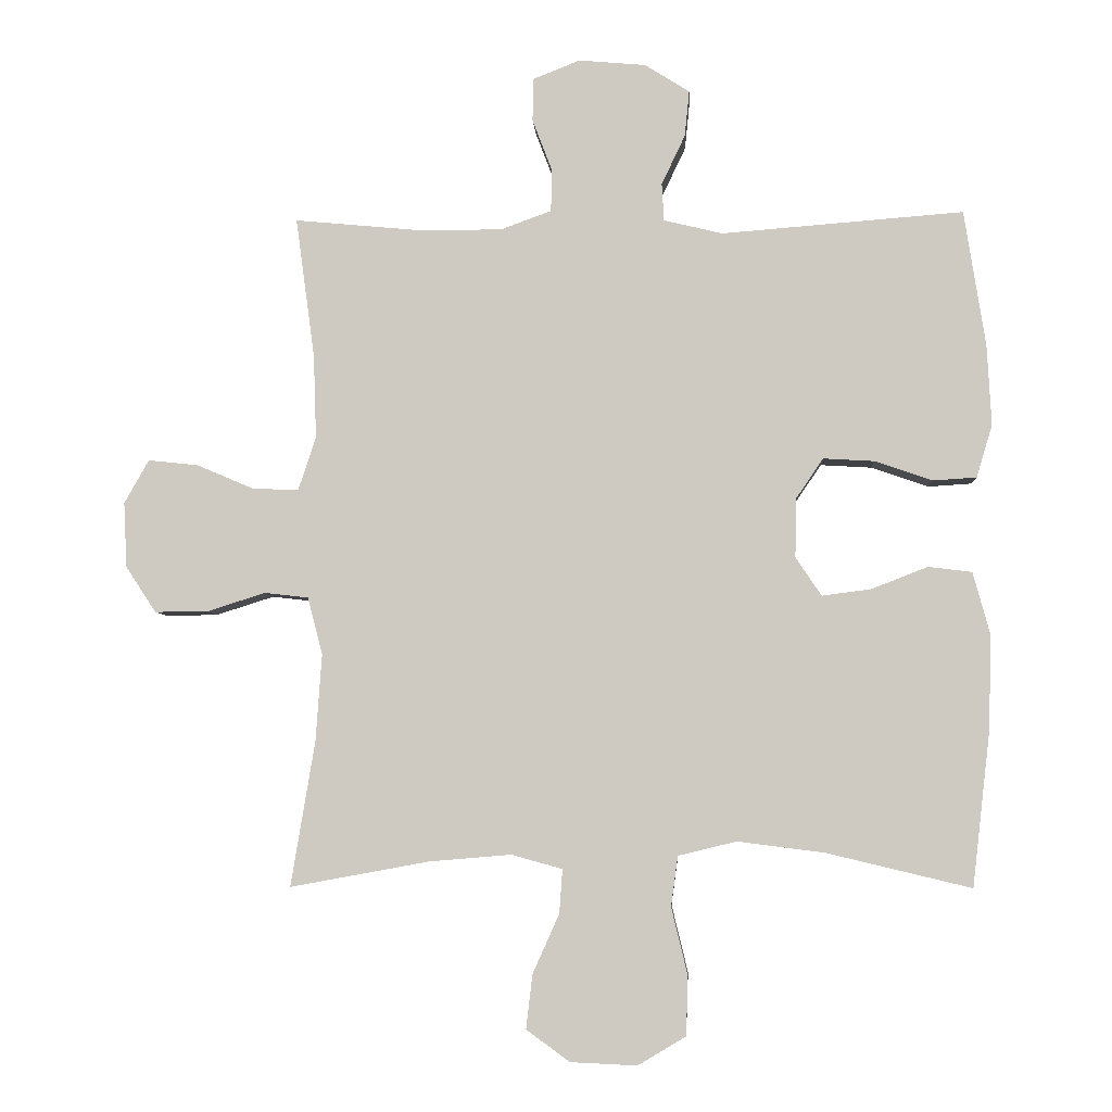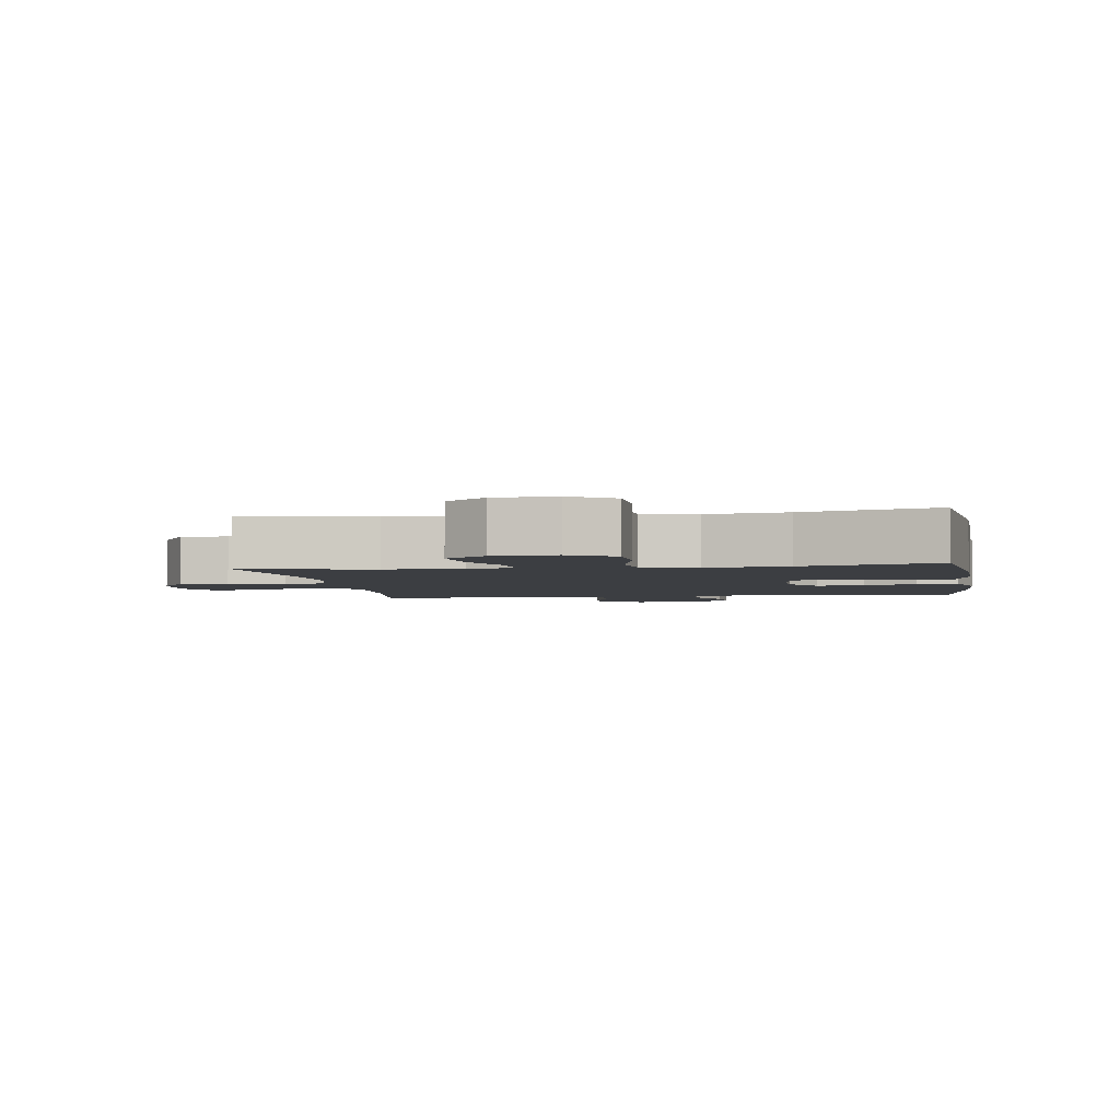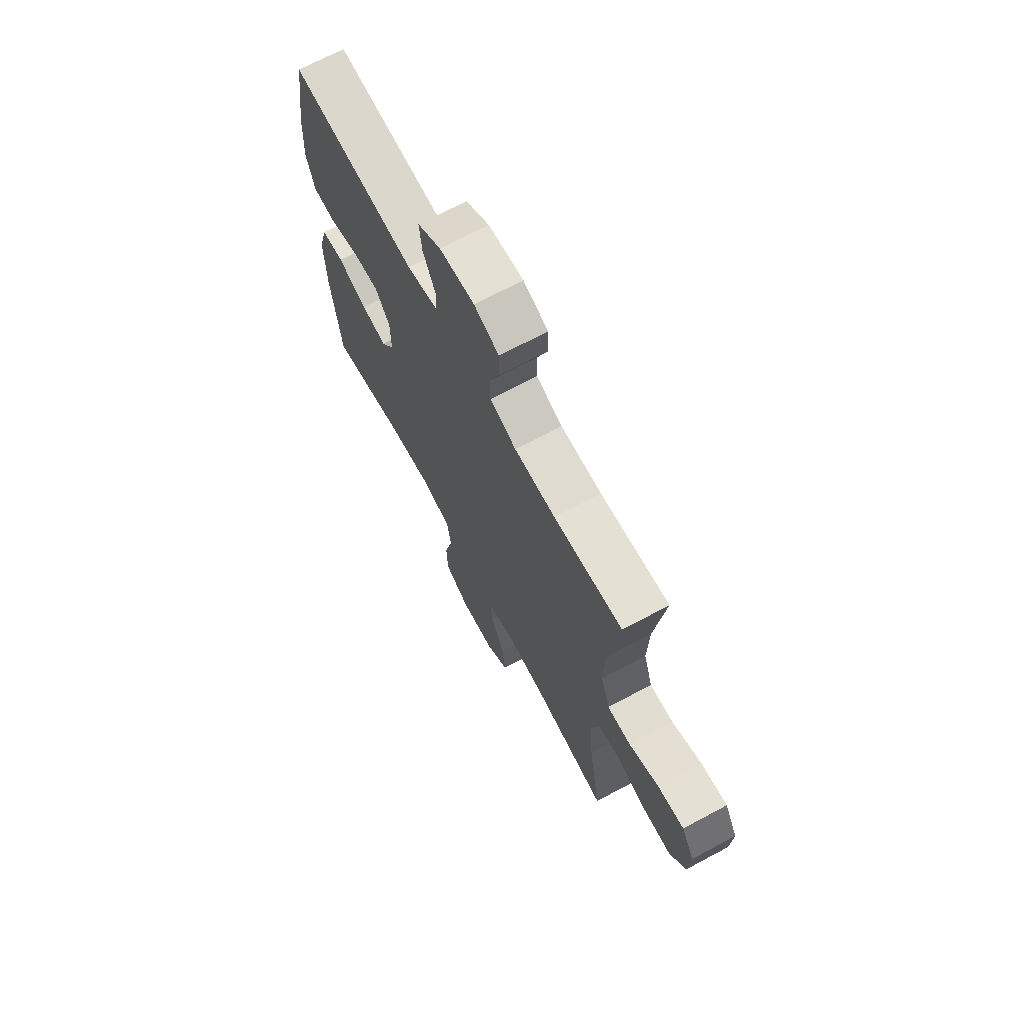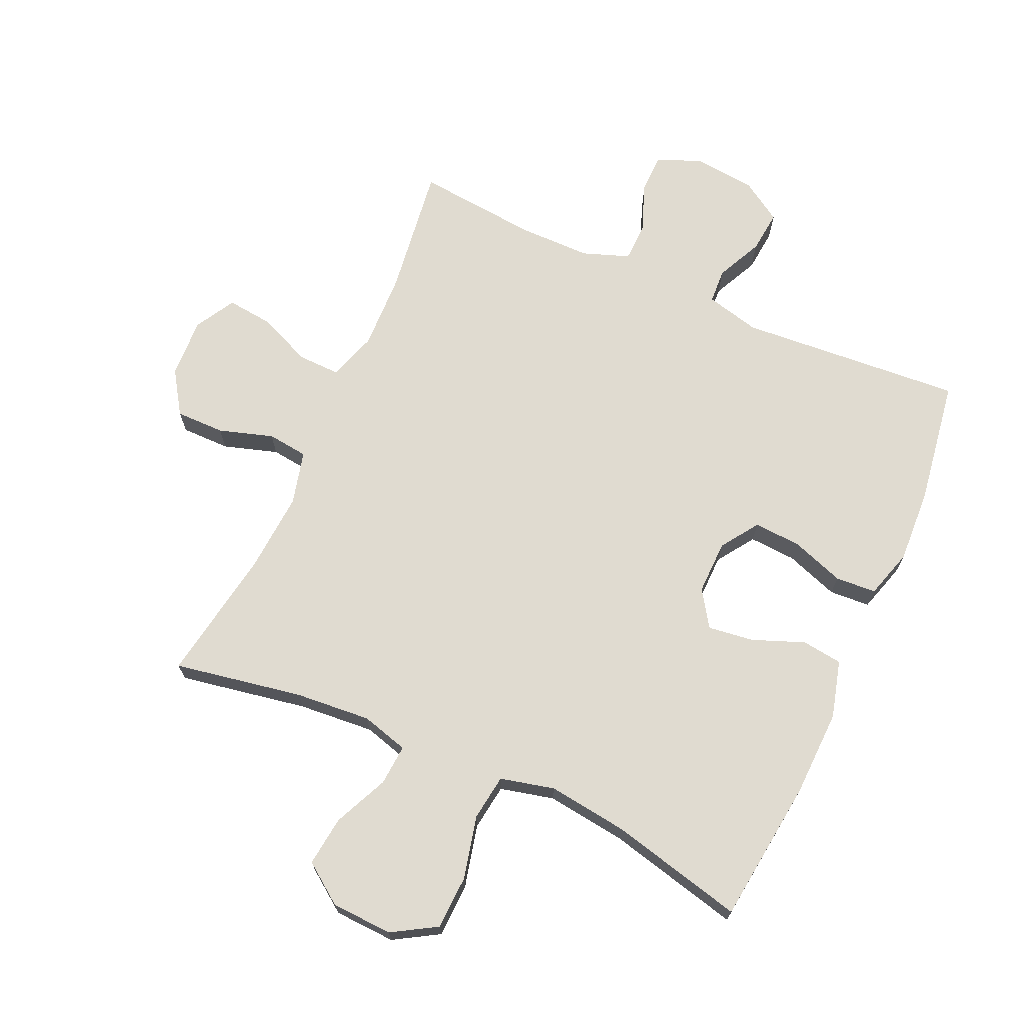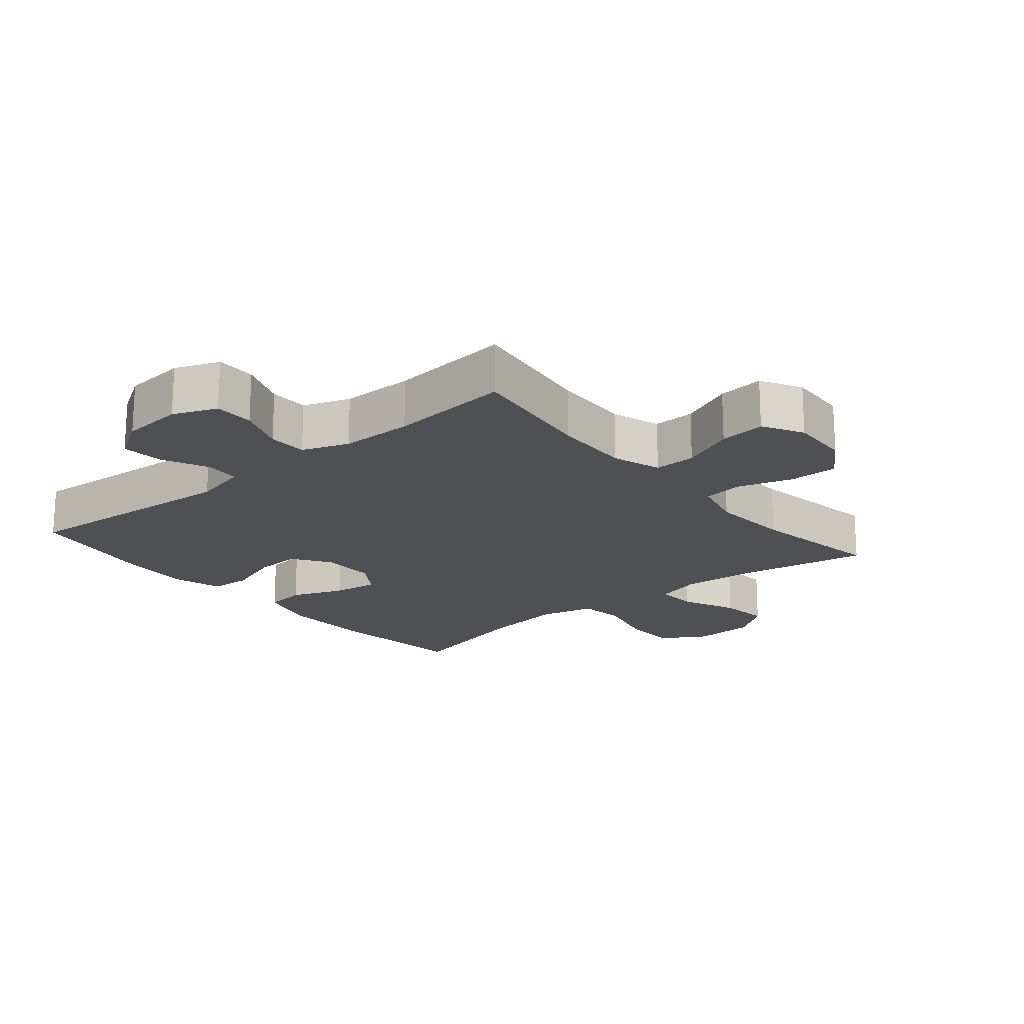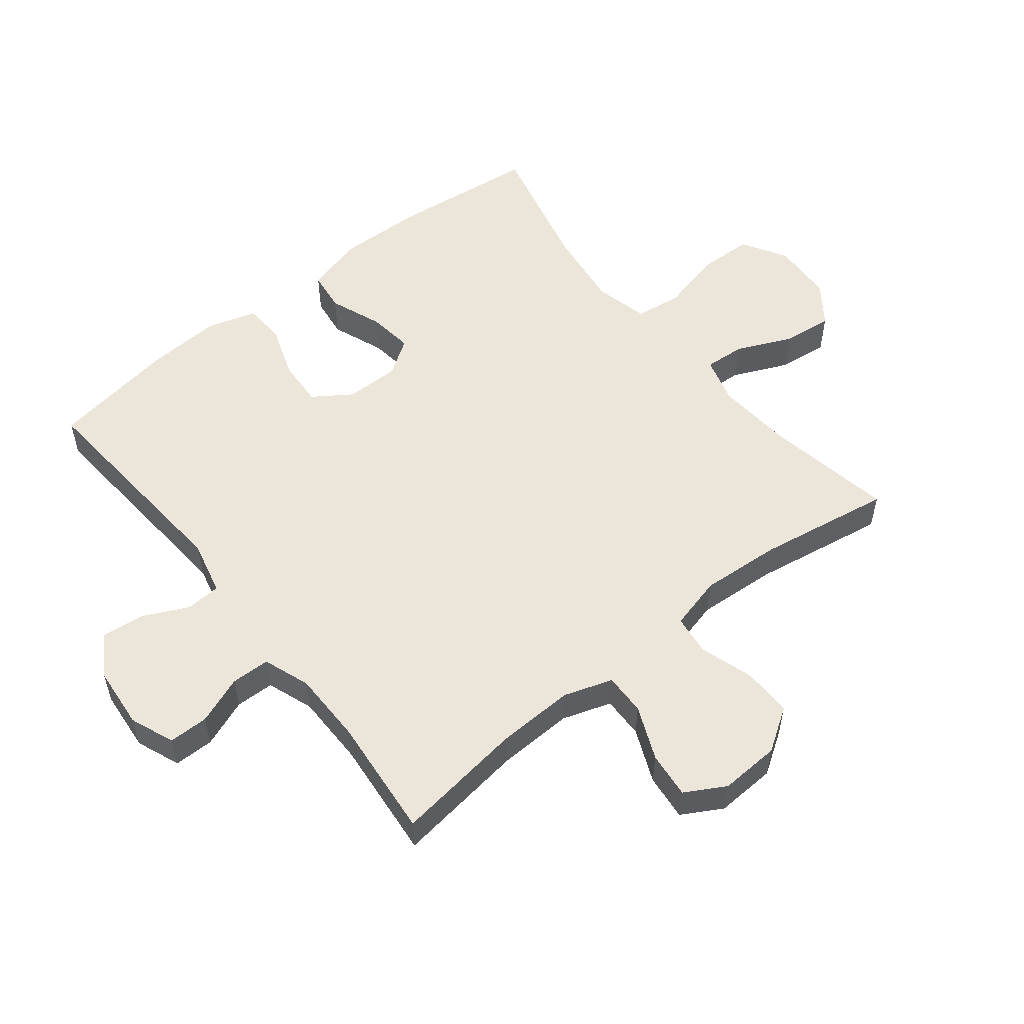
<metadata>
{"format":"obj","ext":"obj","renderer":"f3d","projection":"perspective","resolution":1024,"background":"white","views":[{"elev":-5.4,"azim":-176.8,"up":"+Z"},{"elev":-3.3,"azim":-171.0,"up":"+Y"},{"elev":69.5,"azim":61.9,"up":"+Z"},{"elev":70.0,"azim":-155.7,"up":"+Y"},{"elev":-19.2,"azim":39.8,"up":"+Y"},{"elev":54.6,"azim":51.5,"up":"+Y"}]}
</metadata>
<code>
o path822
v 0.2764 0.0375 0.4776
v 0.1602 0.0375 0.4784
v 0.08566 0.0375 0.5056
v 0.08414 0.0375 0.5679
v 0.1135 0.0375 0.6449
v 0.113 0.0375 0.7088
v 0.04253 0.0375 0.7369
v -0.05671 0.0375 0.728
v -0.1231 0.0375 0.686
v -0.1163 0.0375 0.6182
v -0.08134 0.0375 0.5446
v -0.08447 0.0375 0.4889
v -0.1714 0.0375 0.4679
v -0.5305 0.0375 0.496
v -0.5618 0.0375 0.2953
v -0.5683 0.0375 0.1752
v -0.5447 0.0375 0.0968
v -0.4796 0.0375 0.09259
v -0.3943 0.0375 0.1221
v -0.3188 0.0375 0.1265
v -0.2779 0.0375 0.06644
v -0.2766 0.0375 -0.02056
v -0.3149 0.0375 -0.07765
v -0.3878 0.0375 -0.06807
v -0.4712 0.0375 -0.03545
v -0.536 0.0375 -0.04352
v -0.5611 0.0375 -0.1358
v -0.5573 0.0375 -0.2747
v -0.5305 0.0375 -0.5057
v -0.3165 0.0375 -0.4547
v -0.1874 0.0375 -0.4382
v -0.1008 0.0375 -0.4592
v -0.0907 0.0375 -0.5336
v -0.1149 0.0375 -0.6335
v -0.1119 0.0375 -0.7205
v -0.0409 0.0375 -0.763
v 0.05745 0.0375 -0.7586
v 0.122 0.0375 -0.7119
v 0.1126 0.0375 -0.6317
v 0.07312 0.0375 -0.5439
v 0.06854 0.0375 -0.4788
v 0.144 0.0375 -0.4578
v 0.2655 0.0375 -0.4681
v 0.4714 0.0375 -0.5057
v 0.4359 0.0375 -0.2914
v 0.4269 0.0375 -0.1625
v 0.4487 0.0375 -0.07717
v 0.5138 0.0375 -0.06963
v 0.6005 0.0375 -0.09714
v 0.679 0.0375 -0.09766
v 0.7237 0.0375 -0.02956
v 0.7286 0.0375 0.06696
v 0.6921 0.0375 0.1313
v 0.6181 0.0375 0.1235
v 0.5322 0.0375 0.08686
v 0.465 0.0375 0.08548
v 0.4391 0.0375 0.1637
v 0.4433 0.0375 0.2874
v 0.4714 0.0375 0.496
v 0.2764 -0.0375 0.4776
v 0.1602 -0.0375 0.4784
v 0.08566 -0.0375 0.5056
v 0.08414 -0.0375 0.5679
v 0.1135 -0.0375 0.6449
v 0.113 -0.0375 0.7088
v 0.04253 -0.0375 0.7369
v -0.05671 -0.0375 0.728
v -0.1231 -0.0375 0.686
v -0.1163 -0.0375 0.6182
v -0.08134 -0.0375 0.5446
v -0.08447 -0.0375 0.4889
v -0.1714 -0.0375 0.4679
v -0.5305 -0.0375 0.496
v -0.5618 -0.0375 0.2953
v -0.5683 -0.0375 0.1752
v -0.5447 -0.0375 0.0968
v -0.4796 -0.0375 0.09259
v -0.3943 -0.0375 0.1221
v -0.3188 -0.0375 0.1265
v -0.2779 -0.0375 0.06644
v -0.2766 -0.0375 -0.02056
v -0.3149 -0.0375 -0.07765
v -0.3878 -0.0375 -0.06807
v -0.4712 -0.0375 -0.03545
v -0.536 -0.0375 -0.04352
v -0.5611 -0.0375 -0.1358
v -0.5573 -0.0375 -0.2747
v -0.5305 -0.0375 -0.5057
v -0.3165 -0.0375 -0.4547
v -0.1874 -0.0375 -0.4382
v -0.1008 -0.0375 -0.4592
v -0.0907 -0.0375 -0.5336
v -0.1149 -0.0375 -0.6335
v -0.1119 -0.0375 -0.7205
v -0.0409 -0.0375 -0.763
v 0.05745 -0.0375 -0.7586
v 0.122 -0.0375 -0.7119
v 0.1126 -0.0375 -0.6317
v 0.07312 -0.0375 -0.5439
v 0.06854 -0.0375 -0.4788
v 0.144 -0.0375 -0.4578
v 0.2655 -0.0375 -0.4681
v 0.4714 -0.0375 -0.5057
v 0.4359 -0.0375 -0.2914
v 0.4269 -0.0375 -0.1625
v 0.4487 -0.0375 -0.07717
v 0.5138 -0.0375 -0.06963
v 0.6005 -0.0375 -0.09714
v 0.679 -0.0375 -0.09766
v 0.7237 -0.0375 -0.02956
v 0.7286 -0.0375 0.06696
v 0.6921 -0.0375 0.1313
v 0.6181 -0.0375 0.1235
v 0.5322 -0.0375 0.08686
v 0.465 -0.0375 0.08548
v 0.4391 -0.0375 0.1637
v 0.4433 -0.0375 0.2874
v 0.4714 -0.0375 0.496
v 0.113 0.0375 0.7088
v 0.113 0.0375 0.7088
v 0.04253 0.0375 0.7369
v -0.05671 0.0375 0.728
v -0.1231 0.0375 0.686
v -0.1231 0.0375 0.686
v 0.1135 0.0375 0.6449
v -0.1163 0.0375 0.6182
v 0.08414 0.0375 0.5679
v -0.08134 0.0375 0.5446
v 0.08566 0.0375 0.5056
v 0.08566 0.0375 0.5056
v -0.08447 0.0375 0.4889
v -0.08447 0.0375 0.4889
v 0.1602 0.0375 0.4784
v -0.1714 0.0375 0.4679
v 0.4714 0.0375 0.496
v 0.4714 0.0375 0.496
v 0.2764 0.0375 0.4776
v -0.5305 0.0375 0.496
v -0.5305 0.0375 0.496
v -0.5618 0.0375 0.2953
v 0.4433 0.0375 0.2874
v -0.5683 0.0375 0.1752
v 0.4391 0.0375 0.1637
v -0.3943 0.0375 0.1221
v -0.3188 0.0375 0.1265
v -0.5447 0.0375 0.0968
v -0.5447 0.0375 0.0968
v 0.465 0.0375 0.08548
v 0.465 0.0375 0.08548
v 0.7286 0.0375 0.06696
v 0.6921 0.0375 0.1313
v 0.6921 0.0375 0.1313
v 0.6181 0.0375 0.1235
v -0.2779 0.0375 0.06644
v 0.5322 0.0375 0.08686
v -0.4796 0.0375 0.09259
v 0.7237 0.0375 -0.02956
v -0.2766 0.0375 -0.02056
v -0.3149 0.0375 -0.07765
v -0.3149 0.0375 -0.07765
v 0.679 0.0375 -0.09766
v -0.3878 0.0375 -0.06807
v -0.4712 0.0375 -0.03545
v -0.536 0.0375 -0.04352
v -0.536 0.0375 -0.04352
v -0.5611 0.0375 -0.1358
v 0.6005 0.0375 -0.09714
v 0.5138 0.0375 -0.06963
v 0.4487 0.0375 -0.07717
v 0.4487 0.0375 -0.07717
v 0.4269 0.0375 -0.1625
v -0.5573 0.0375 -0.2747
v 0.4359 0.0375 -0.2914
v 0.4714 0.0375 -0.5057
v 0.4714 0.0375 -0.5057
v 0.144 0.0375 -0.4578
v 0.2655 0.0375 -0.4681
v -0.1874 0.0375 -0.4382
v -0.1008 0.0375 -0.4592
v -0.1008 0.0375 -0.4592
v -0.3165 0.0375 -0.4547
v 0.06854 0.0375 -0.4788
v 0.06854 0.0375 -0.4788
v -0.0907 0.0375 -0.5336
v 0.07312 0.0375 -0.5439
v -0.5305 0.0375 -0.5057
v -0.5305 0.0375 -0.5057
v -0.1149 0.0375 -0.6335
v 0.1126 0.0375 -0.6317
v 0.122 0.0375 -0.7119
v 0.122 0.0375 -0.7119
v -0.1119 0.0375 -0.7205
v 0.05745 0.0375 -0.7586
v -0.0409 0.0375 -0.763
v 0.113 -0.0375 0.7088
v 0.113 -0.0375 0.7088
v 0.04253 -0.0375 0.7369
v -0.05671 -0.0375 0.728
v -0.1231 -0.0375 0.686
v -0.1231 -0.0375 0.686
v 0.1135 -0.0375 0.6449
v -0.1163 -0.0375 0.6182
v 0.08414 -0.0375 0.5679
v -0.08134 -0.0375 0.5446
v 0.08566 -0.0375 0.5056
v 0.08566 -0.0375 0.5056
v -0.08447 -0.0375 0.4889
v -0.08447 -0.0375 0.4889
v 0.1602 -0.0375 0.4784
v -0.1714 -0.0375 0.4679
v 0.4714 -0.0375 0.496
v 0.4714 -0.0375 0.496
v 0.2764 -0.0375 0.4776
v -0.5305 -0.0375 0.496
v -0.5305 -0.0375 0.496
v -0.5618 -0.0375 0.2953
v 0.4433 -0.0375 0.2874
v -0.5683 -0.0375 0.1752
v 0.4391 -0.0375 0.1637
v -0.3943 -0.0375 0.1221
v -0.3188 -0.0375 0.1265
v -0.5447 -0.0375 0.0968
v -0.5447 -0.0375 0.0968
v 0.465 -0.0375 0.08548
v 0.465 -0.0375 0.08548
v 0.7286 -0.0375 0.06696
v 0.6921 -0.0375 0.1313
v 0.6921 -0.0375 0.1313
v 0.6181 -0.0375 0.1235
v -0.2779 -0.0375 0.06644
v 0.5322 -0.0375 0.08686
v -0.4796 -0.0375 0.09259
v 0.7237 -0.0375 -0.02956
v -0.2766 -0.0375 -0.02056
v -0.3149 -0.0375 -0.07765
v -0.3149 -0.0375 -0.07765
v 0.679 -0.0375 -0.09766
v -0.3878 -0.0375 -0.06807
v -0.4712 -0.0375 -0.03545
v -0.536 -0.0375 -0.04352
v -0.536 -0.0375 -0.04352
v -0.5611 -0.0375 -0.1358
v 0.6005 -0.0375 -0.09714
v 0.5138 -0.0375 -0.06963
v 0.4487 -0.0375 -0.07717
v 0.4487 -0.0375 -0.07717
v 0.4269 -0.0375 -0.1625
v -0.5573 -0.0375 -0.2747
v 0.4359 -0.0375 -0.2914
v 0.4714 -0.0375 -0.5057
v 0.4714 -0.0375 -0.5057
v 0.144 -0.0375 -0.4578
v 0.2655 -0.0375 -0.4681
v -0.1874 -0.0375 -0.4382
v -0.1008 -0.0375 -0.4592
v -0.1008 -0.0375 -0.4592
v -0.3165 -0.0375 -0.4547
v 0.06854 -0.0375 -0.4788
v 0.06854 -0.0375 -0.4788
v -0.0907 -0.0375 -0.5336
v 0.07312 -0.0375 -0.5439
v -0.5305 -0.0375 -0.5057
v -0.5305 -0.0375 -0.5057
v -0.1149 -0.0375 -0.6335
v 0.1126 -0.0375 -0.6317
v 0.122 -0.0375 -0.7119
v 0.122 -0.0375 -0.7119
v -0.1119 -0.0375 -0.7205
v 0.05745 -0.0375 -0.7586
v -0.0409 -0.0375 -0.763
f 209 217 213
f 243 233 229
f 220 216 218
f 242 238 239
f 266 265 269
f 248 238 242
f 245 224 219
f 210 230 207
f 255 234 235
f 264 261 260
f 197 203 201
f 219 209 230
f 252 247 234
f 255 252 234
f 242 239 240
f 230 210 221
f 233 226 229
f 253 249 252
f 221 216 220
f 245 219 230
f 235 238 248
f 216 221 210
f 262 257 248
f 231 243 229
f 202 203 198
f 207 209 205
f 264 265 261
f 261 258 260
f 237 233 243
f 209 207 230
f 205 203 204
f 197 201 195
f 229 226 227
f 198 203 197
f 224 244 231
f 220 218 232
f 243 231 244
f 255 258 252
f 204 203 202
f 255 235 254
f 268 270 264
f 254 235 257
f 257 235 248
f 249 247 252
f 269 265 270
f 232 218 222
f 270 265 264
f 216 210 214
f 207 205 204
f 260 258 255
f 209 219 217
f 244 224 245
f 213 217 211
f 249 253 250
f 202 198 199
f 234 245 230
f 247 245 234
f 120 7 66 196
f 7 8 67 66
f 8 124 200 67
f 5 6 65 64
f 9 10 69 68
f 4 5 64 63
f 10 11 70 69
f 130 4 63 206
f 11 132 208 70
f 2 3 62 61
f 12 13 72 71
f 136 1 60 212
f 1 2 61 60
f 13 139 215 72
f 14 15 74 73
f 58 59 118 117
f 15 16 75 74
f 57 58 117 116
f 19 20 79 78
f 16 147 223 75
f 149 57 116 225
f 52 152 228 111
f 53 54 113 112
f 20 21 80 79
f 54 55 114 113
f 18 19 78 77
f 17 18 77 76
f 55 56 115 114
f 51 52 111 110
f 21 22 81 80
f 22 160 236 81
f 50 51 110 109
f 24 25 84 83
f 25 165 241 84
f 26 27 86 85
f 23 24 83 82
f 49 50 109 108
f 48 49 108 107
f 170 48 107 246
f 46 47 106 105
f 27 28 87 86
f 45 46 105 104
f 175 45 104 251
f 42 43 102 101
f 31 180 256 90
f 30 31 90 89
f 183 42 101 259
f 32 33 92 91
f 40 41 100 99
f 187 30 89 263
f 28 29 88 87
f 43 44 103 102
f 33 34 93 92
f 39 40 99 98
f 191 39 98 267
f 34 35 94 93
f 37 38 97 96
f 36 37 96 95
f 35 36 95 94
f 133 137 141
f 167 153 157
f 144 142 140
f 166 163 162
f 190 193 189
f 172 166 162
f 169 143 148
f 134 131 154
f 179 159 158
f 188 184 185
f 121 125 127
f 143 154 133
f 176 158 171
f 179 158 176
f 166 164 163
f 154 145 134
f 157 153 150
f 177 176 173
f 145 144 140
f 169 154 143
f 159 172 162
f 140 134 145
f 186 172 181
f 155 153 167
f 126 122 127
f 131 129 133
f 188 185 189
f 185 184 182
f 161 167 157
f 133 154 131
f 129 128 127
f 121 119 125
f 153 151 150
f 122 121 127
f 148 155 168
f 144 156 142
f 167 168 155
f 179 176 182
f 128 126 127
f 179 178 159
f 192 188 194
f 178 181 159
f 181 172 159
f 173 176 171
f 193 194 189
f 156 146 142
f 194 188 189
f 140 138 134
f 131 128 129
f 184 179 182
f 133 141 143
f 168 169 148
f 137 135 141
f 173 174 177
f 126 123 122
f 158 154 169
f 171 158 169

</code>
